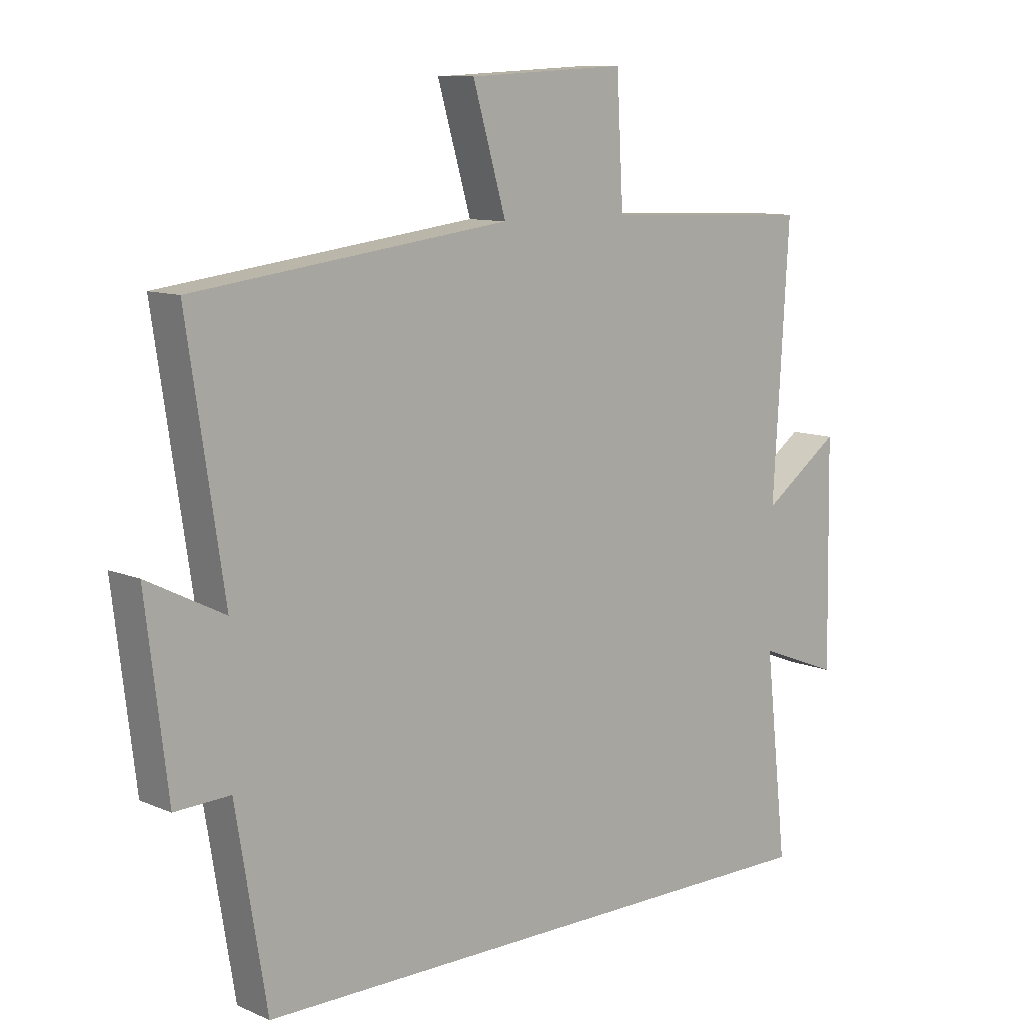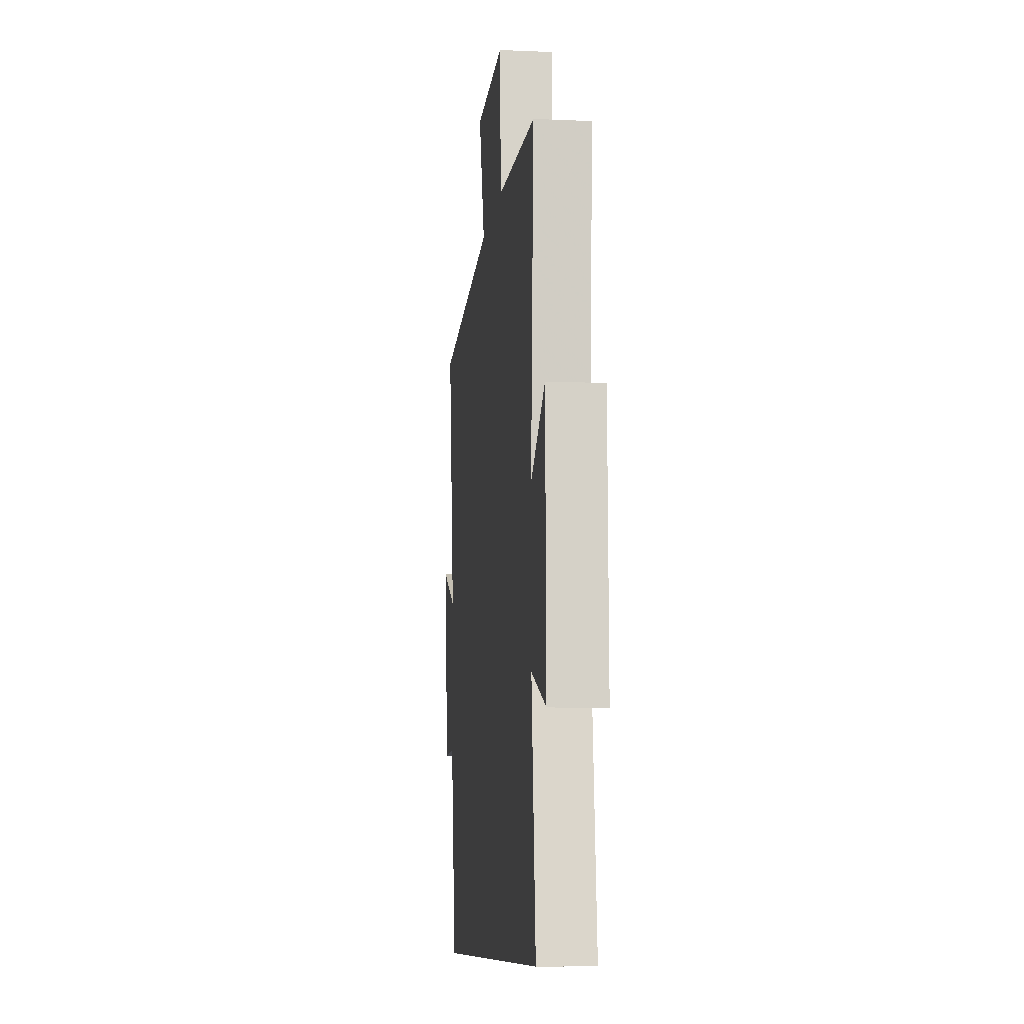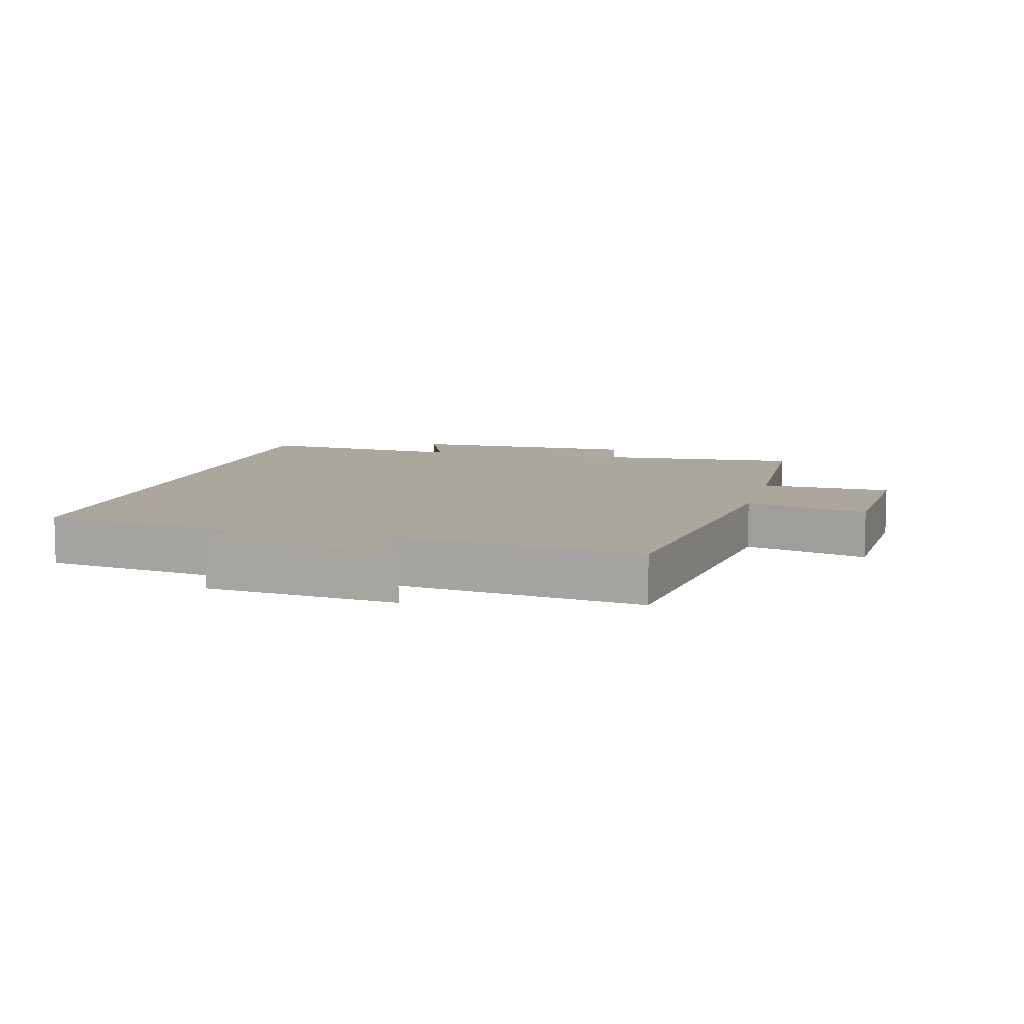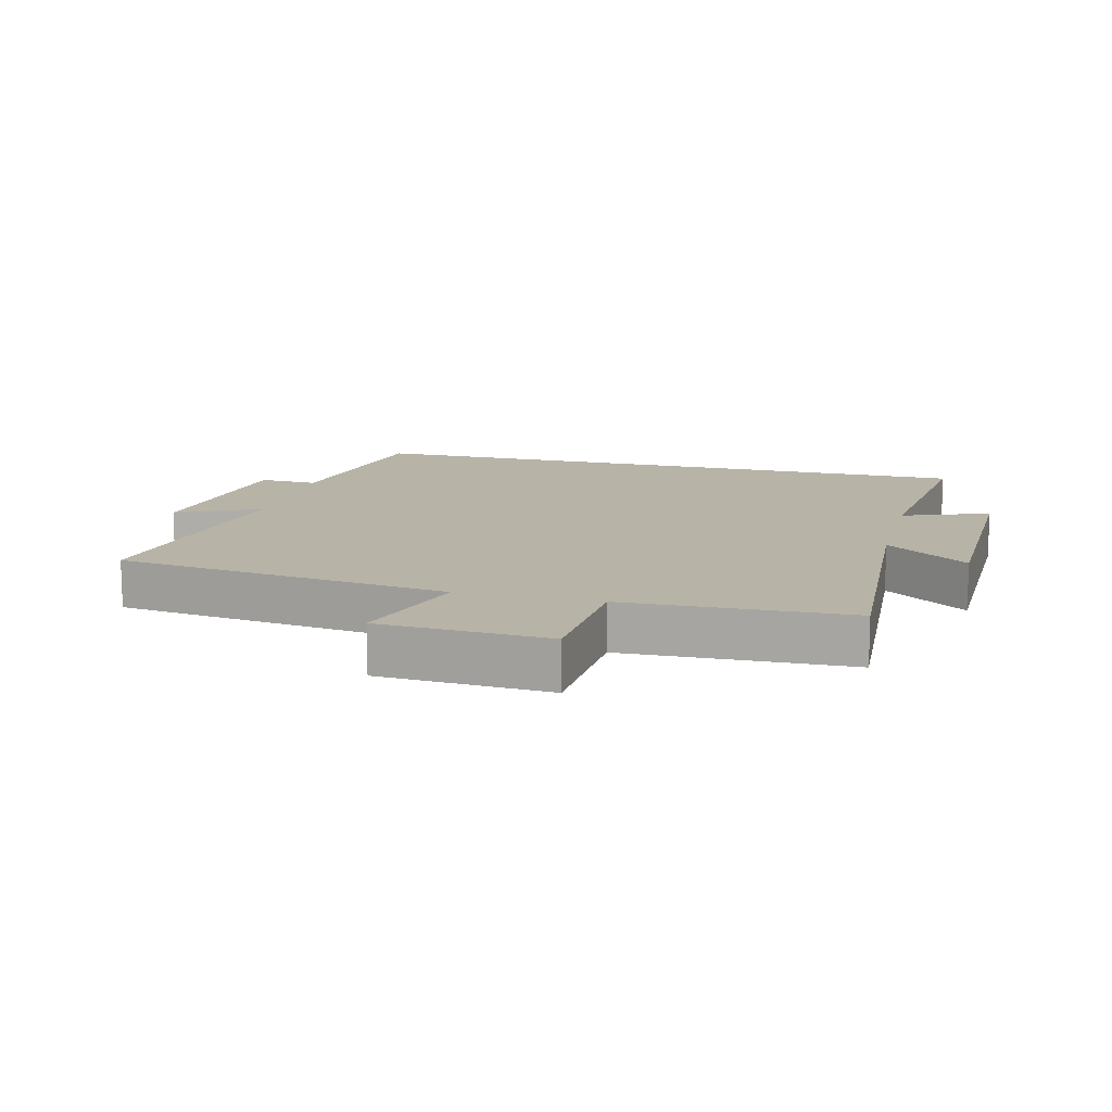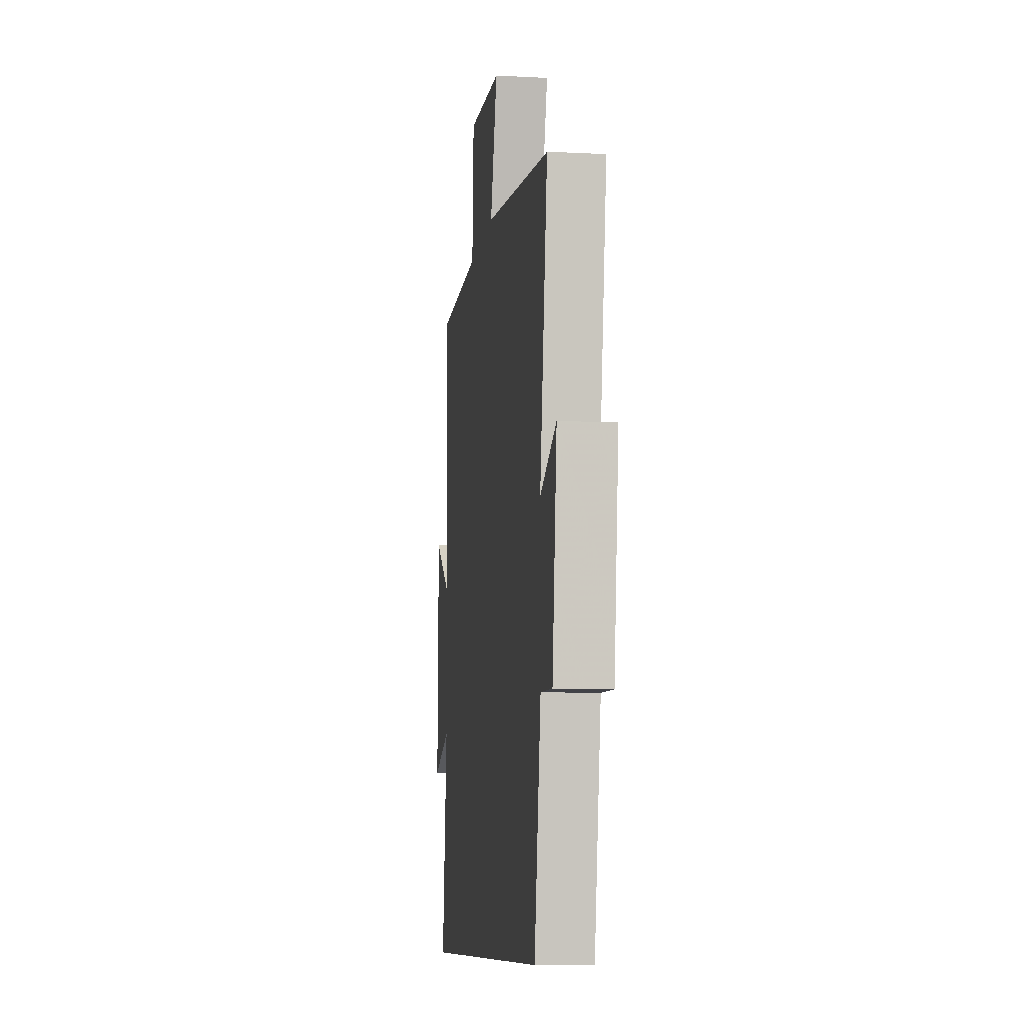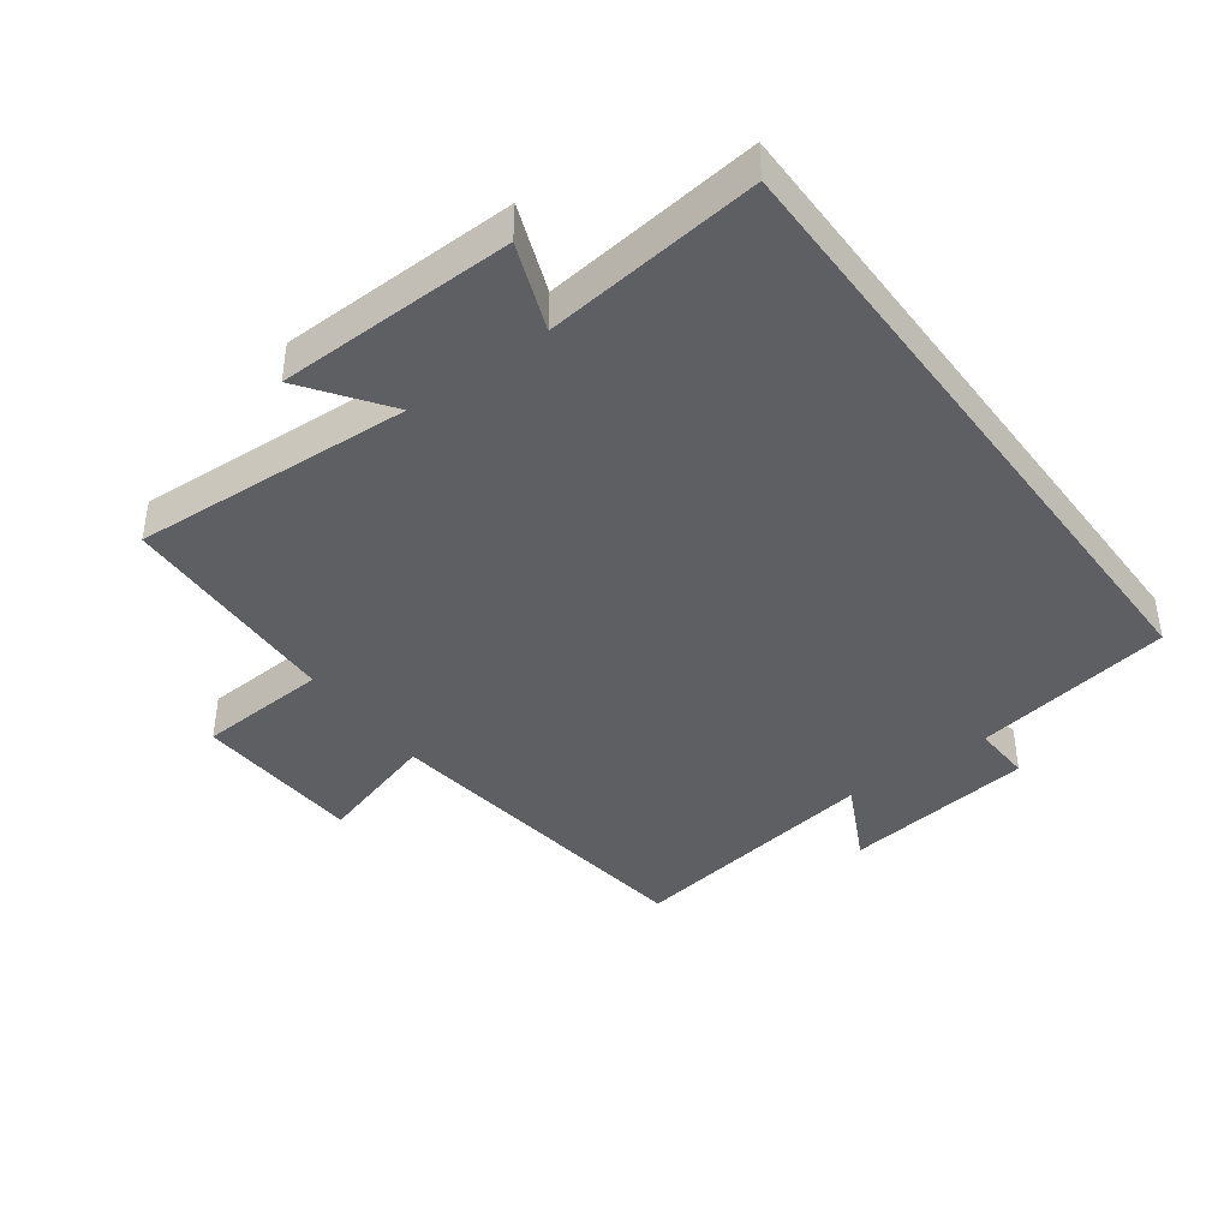
<metadata>
{"format":"obj","ext":"obj","renderer":"f3d","projection":"perspective","resolution":1024,"background":"white","views":[{"elev":10.1,"azim":-42.5,"up":"+Z"},{"elev":-9.3,"azim":83.4,"up":"+Z"},{"elev":8.4,"azim":-75.8,"up":"+Y"},{"elev":12.8,"azim":14.5,"up":"+Y"},{"elev":-9.3,"azim":-97.7,"up":"+Z"},{"elev":-41.1,"azim":126.5,"up":"+Y"}]}
</metadata>
<code>
v 0.537 0.07 -0.5
v -0.449 0.07 -0.5
v -0.5 0.07 -0.191
v -0.591 0.07 -0.195
v -0.627 0.07 0.101
v -0.5 0.07 0.037
v -0.56 0.07 0.434
v -0.041 0.07 0.5
v -0.096 0.07 0.688
v 0.166 0.07 0.702
v 0.177 0.07 0.5
v 0.526 0.07 0.487
v 0.5 0.07 0.055
v 0.628 0.07 0.147
v 0.634 0.07 -0.219
v 0.5 0.07 -0.167
v 0.537 0 -0.5
v -0.449 0 -0.5
v -0.5 0 -0.191
v -0.591 0 -0.195
v -0.627 0 0.101
v -0.5 0 0.037
v -0.56 0 0.434
v -0.041 0 0.5
v -0.096 0 0.688
v 0.166 0 0.702
v 0.177 0 0.5
v 0.526 0 0.487
v 0.5 0 0.055
v 0.628 0 0.147
v 0.634 0 -0.219
v 0.5 0 -0.167
f 13 14 15 16
f 11 12 13
f 11 13 16
f 8 9 10 11
f 6 7 8 11
f 6 11 16 1
f 3 4 5 6
f 1 2 3 6
f 32 31 30 29
f 29 28 27
f 32 29 27
f 27 26 25 24
f 27 24 23 22
f 17 32 27 22
f 22 21 20 19
f 22 19 18 17
f 1 17 18 2
f 2 18 19 3
f 3 19 20 4
f 4 20 21 5
f 5 21 22 6
f 6 22 23 7
f 7 23 24 8
f 8 24 25 9
f 9 25 26 10
f 10 26 27 11
f 11 27 28 12
f 12 28 29 13
f 13 29 30 14
f 14 30 31 15
f 15 31 32 16
f 16 32 17 1

</code>
